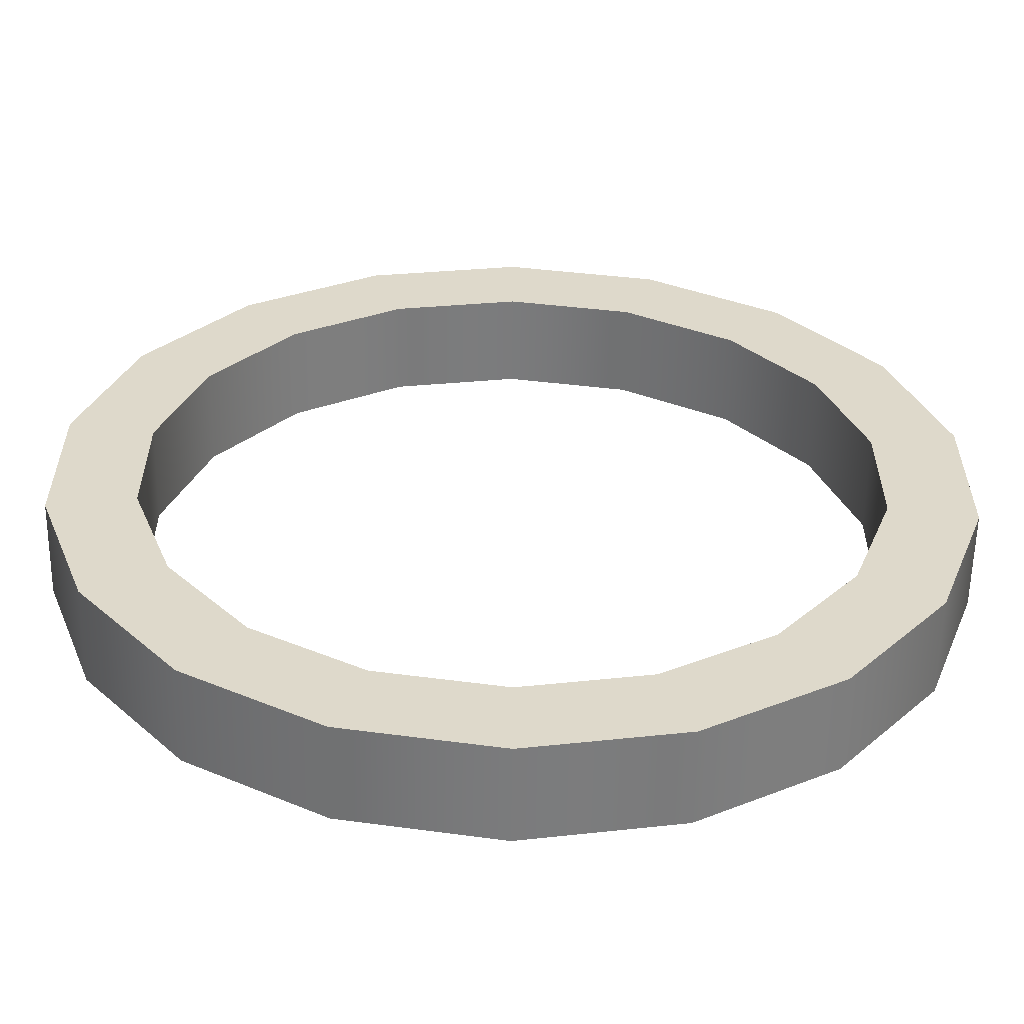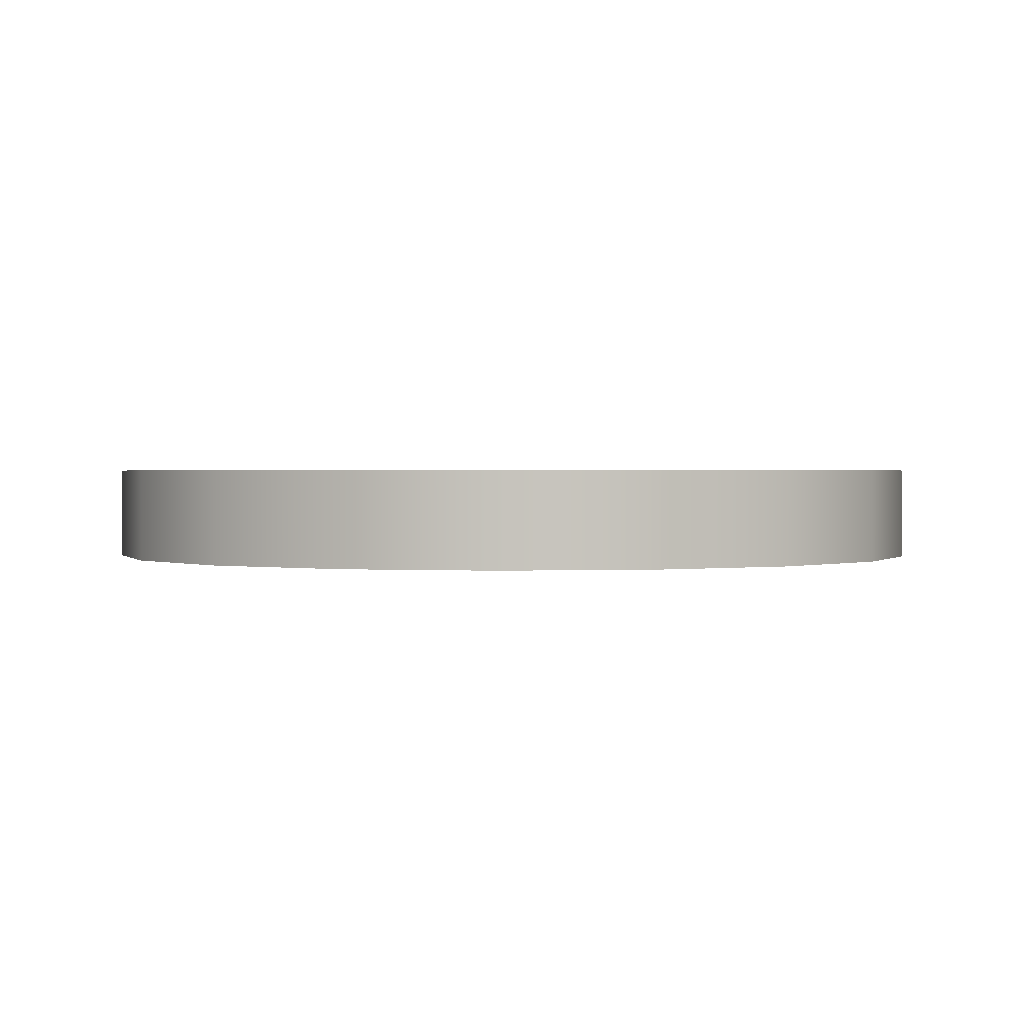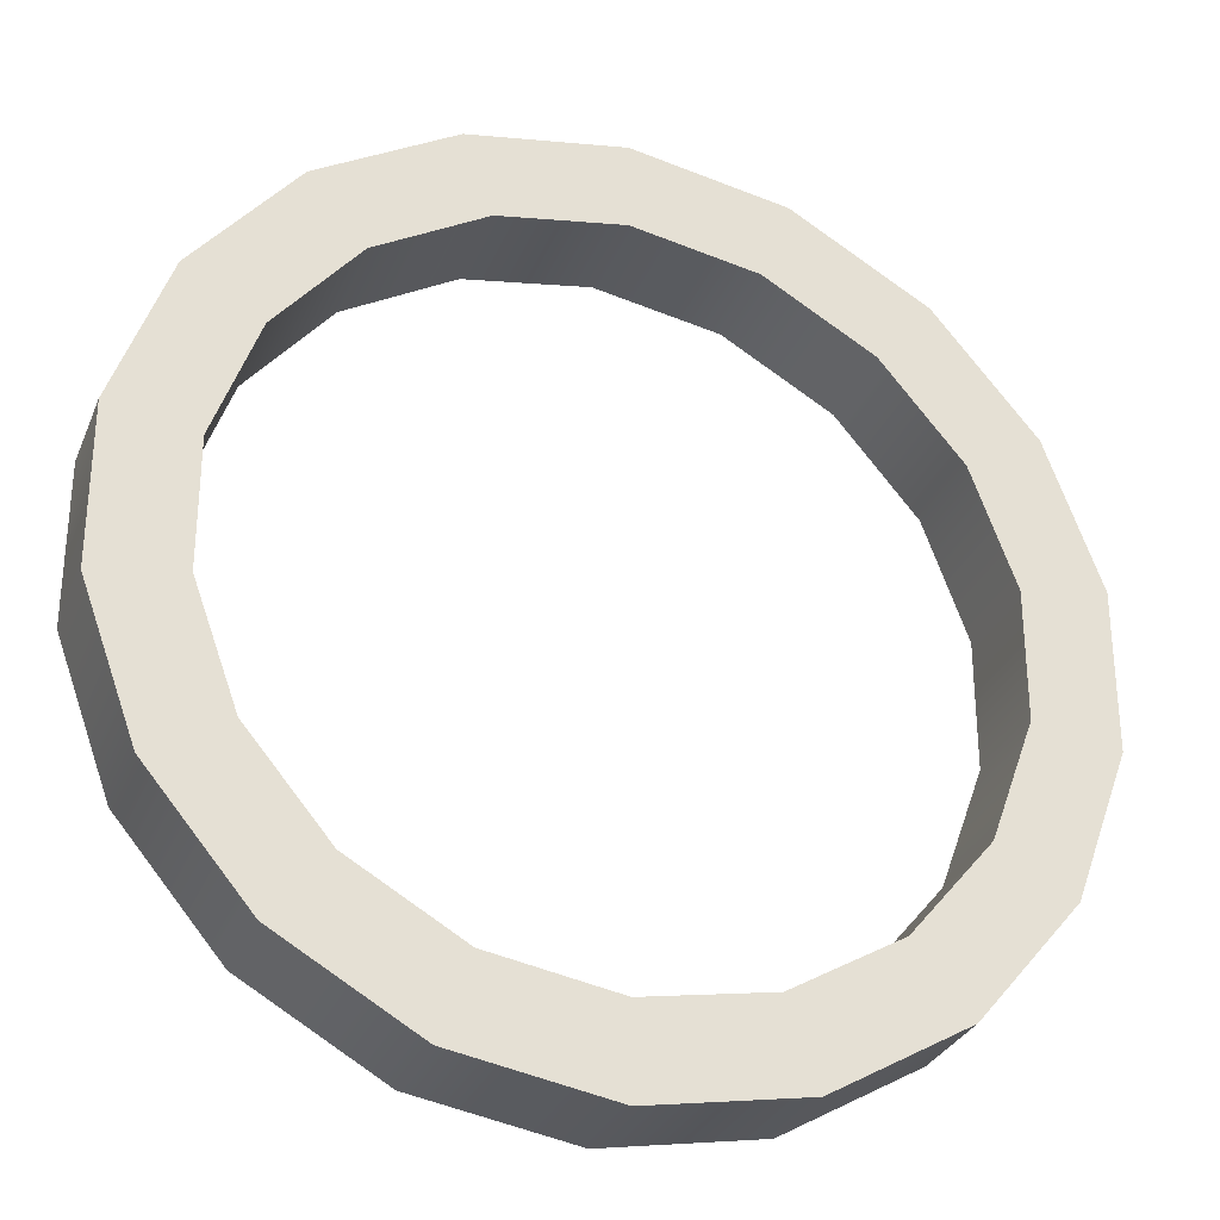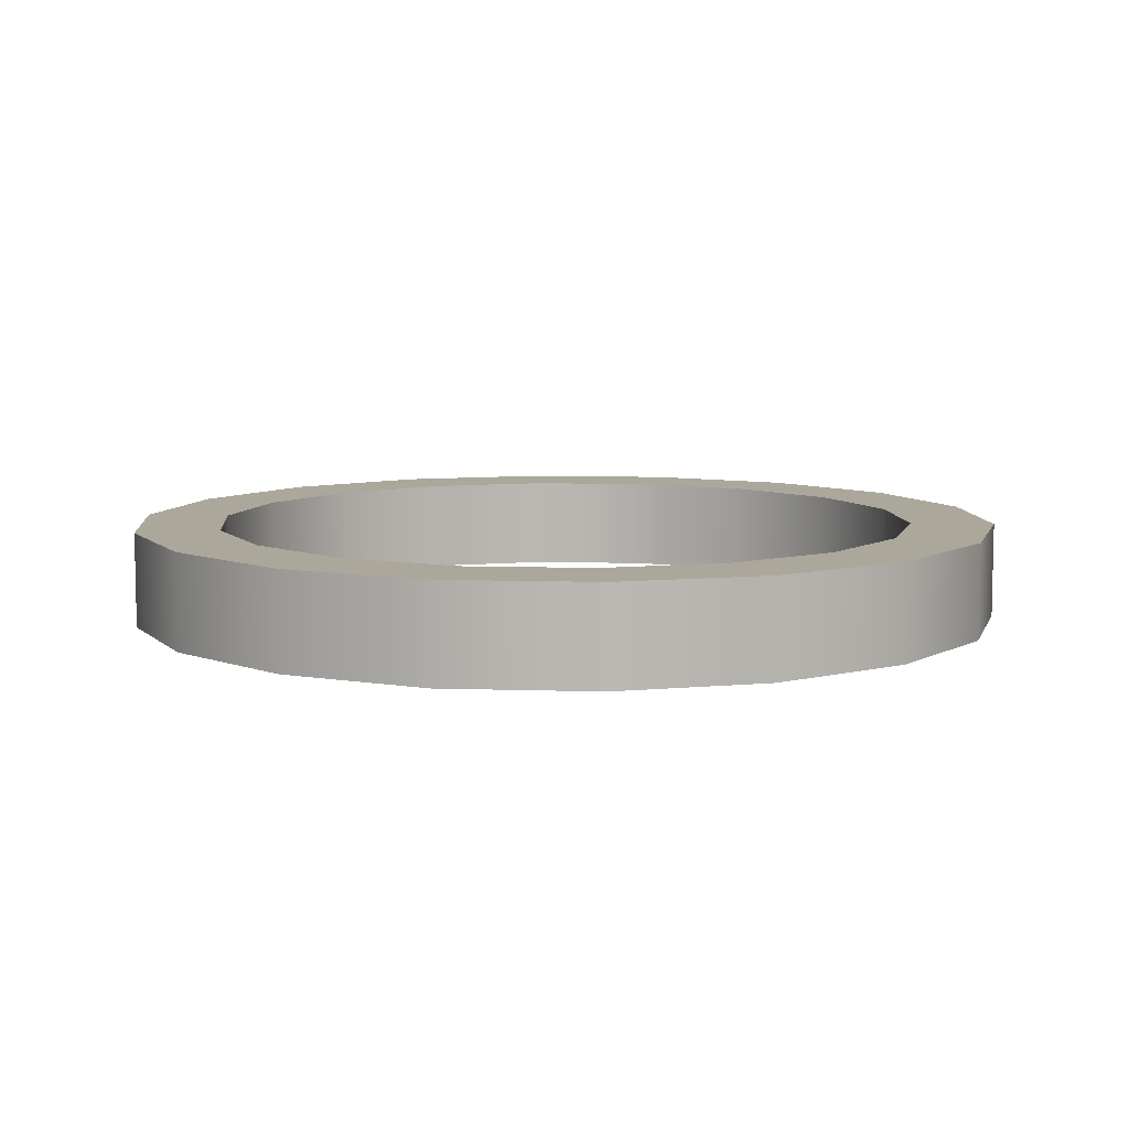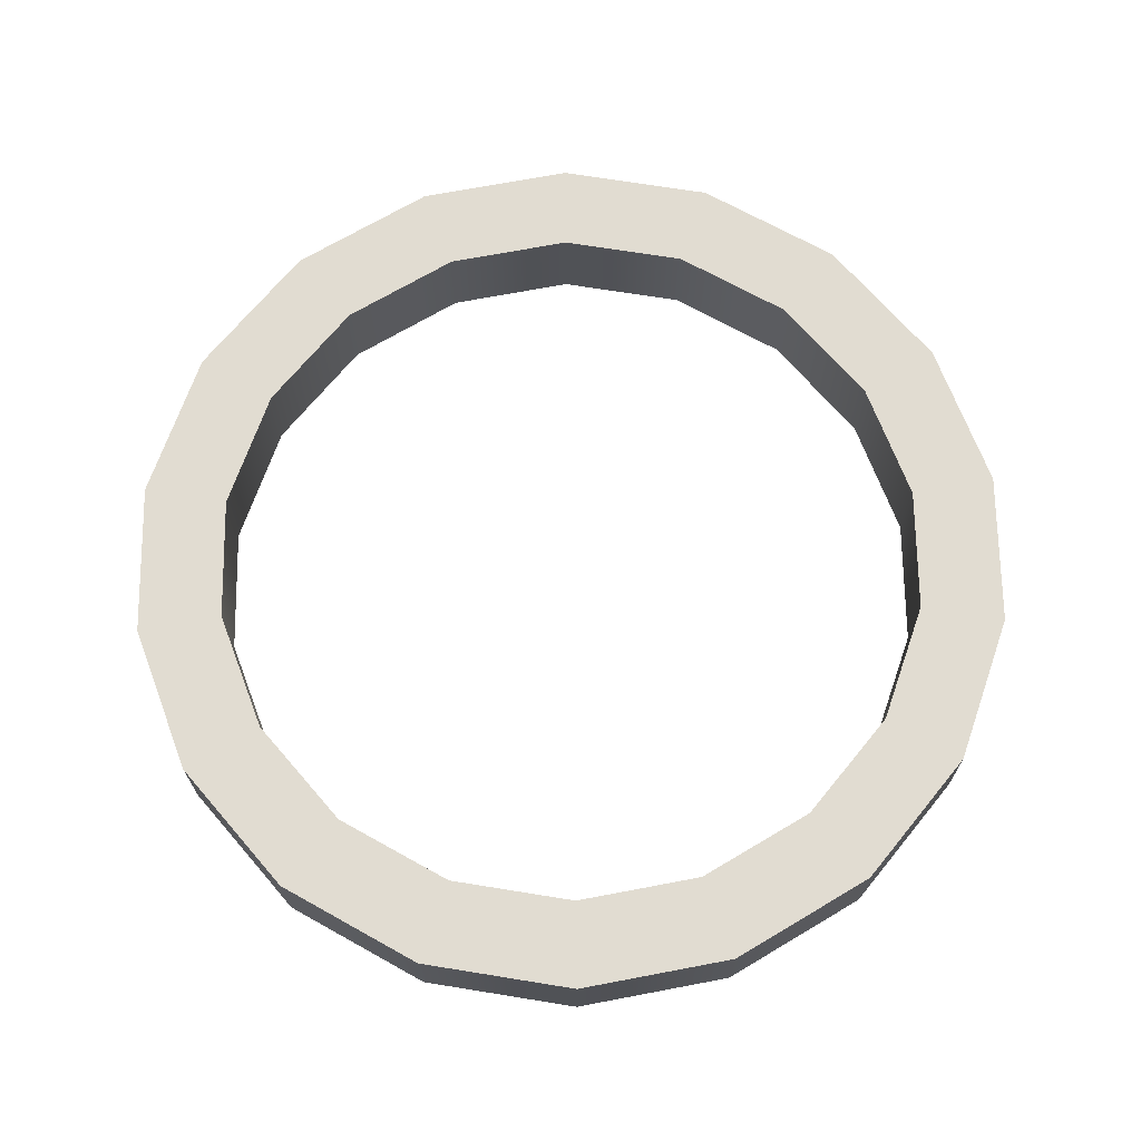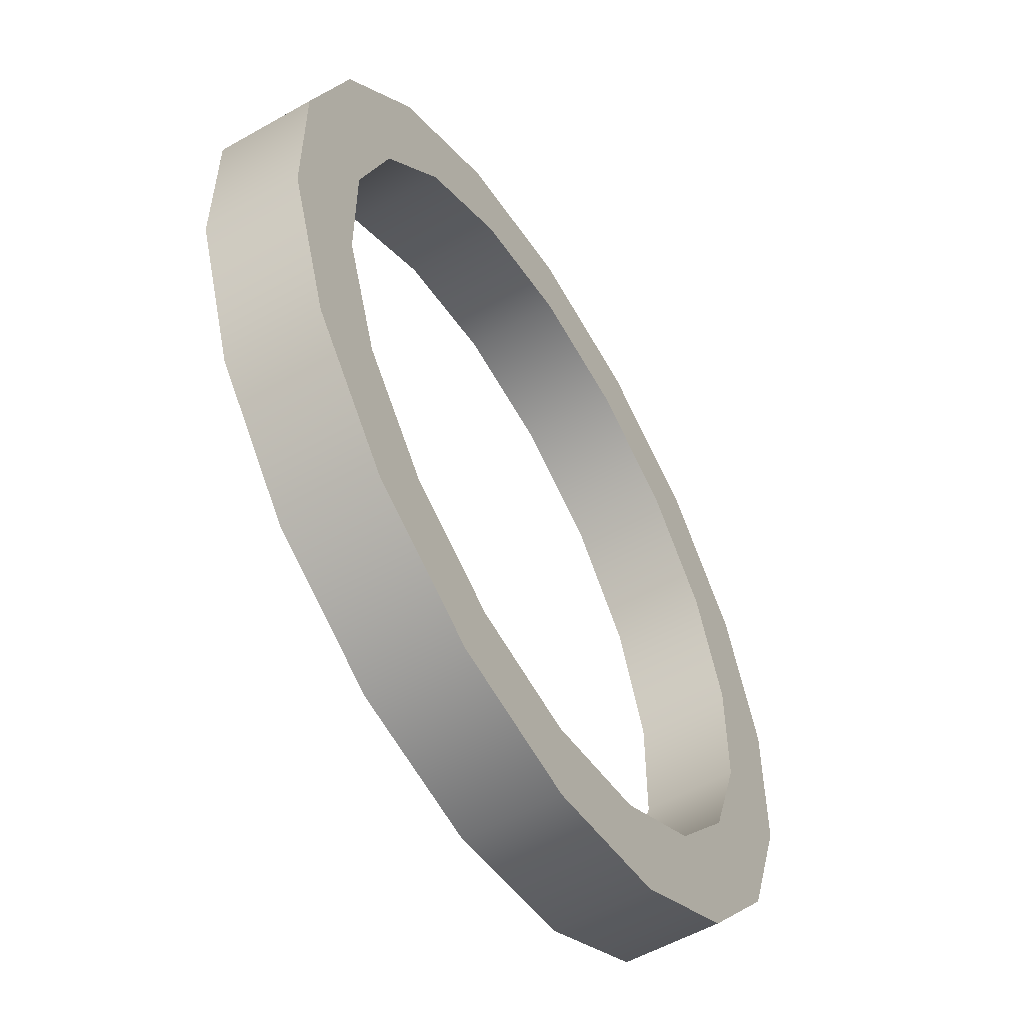
<metadata>
{"format":"obj","ext":"obj","renderer":"f3d","projection":"perspective","resolution":1024,"background":"white","views":[{"elev":-58.4,"azim":-0.9,"up":"+Y"},{"elev":1.0,"azim":-98.0,"up":"+Z"},{"elev":-30.2,"azim":160.2,"up":"+Y"},{"elev":8.1,"azim":-44.8,"up":"+Z"},{"elev":69.3,"azim":99.2,"up":"+Z"},{"elev":-55.4,"azim":-59.1,"up":"+Y"}]}
</metadata>
<code>
g MillDoorway02
v -2337 -1317 -7323
v -2296 -1325 -7356
v -2296 -1325 -7323
v -2337 -1317 -7356
v -2337 -1317 -7356
v -2286 -1297 -7356
v -2296 -1325 -7356
v -2337 -1288 -7356
v -2337 -1288 -7356
v -2286 -1297 -7323
v -2286 -1297 -7356
v -2337 -1288 -7323
v -2337 -1288 -7323
v -2296 -1325 -7323
v -2286 -1297 -7323
v -2337 -1317 -7323
v -2259 -1346 -7356
v -2259 -1346 -7323
v -2240 -1323 -7356
v -2259 -1346 -7356
v -2240 -1323 -7323
v -2240 -1323 -7356
v -2259 -1346 -7323
v -2240 -1323 -7323
v -2232 -1378 -7356
v -2232 -1378 -7323
v -2207 -1364 -7356
v -2232 -1378 -7356
v -2207 -1364 -7323
v -2207 -1364 -7356
v -2232 -1378 -7323
v -2207 -1364 -7323
v -2217 -1418 -7356
v -2217 -1418 -7323
v -2189 -1413 -7356
v -2217 -1418 -7356
v -2189 -1413 -7323
v -2189 -1413 -7356
v -2217 -1418 -7323
v -2189 -1413 -7323
v -2217 -1460 -7356
v -2217 -1460 -7323
v -2189 -1465 -7356
v -2217 -1460 -7356
v -2189 -1465 -7323
v -2189 -1465 -7356
v -2217 -1460 -7323
v -2189 -1465 -7323
v -2232 -1500 -7356
v -2232 -1500 -7323
v -2207 -1514 -7356
v -2232 -1500 -7356
v -2207 -1514 -7323
v -2207 -1514 -7356
v -2232 -1500 -7323
v -2207 -1514 -7323
v -2259 -1532 -7356
v -2259 -1532 -7323
v -2240 -1554 -7356
v -2259 -1532 -7356
v -2240 -1554 -7323
v -2240 -1554 -7356
v -2259 -1532 -7323
v -2240 -1554 -7323
v -2296 -1553 -7356
v -2296 -1553 -7323
v -2286 -1581 -7356
v -2296 -1553 -7356
v -2286 -1581 -7323
v -2286 -1581 -7356
v -2296 -1553 -7323
v -2286 -1581 -7323
v -2337 -1561 -7356
v -2337 -1561 -7323
v -2337 -1590 -7356
v -2337 -1561 -7356
v -2337 -1590 -7323
v -2337 -1590 -7356
v -2337 -1561 -7323
v -2337 -1590 -7323
v -2379 -1553 -7356
v -2379 -1553 -7323
v -2389 -1581 -7356
v -2379 -1553 -7356
v -2389 -1581 -7323
v -2389 -1581 -7356
v -2379 -1553 -7323
v -2389 -1581 -7323
v -2415 -1532 -7356
v -2415 -1532 -7323
v -2434 -1554 -7356
v -2415 -1532 -7356
v -2434 -1554 -7323
v -2434 -1554 -7356
v -2415 -1532 -7323
v -2434 -1554 -7323
v -2443 -1500 -7356
v -2443 -1500 -7323
v -2468 -1514 -7356
v -2443 -1500 -7356
v -2468 -1514 -7323
v -2468 -1514 -7356
v -2443 -1500 -7323
v -2468 -1514 -7323
v -2457 -1460 -7356
v -2457 -1460 -7323
v -2486 -1465 -7356
v -2457 -1460 -7356
v -2486 -1465 -7323
v -2486 -1465 -7356
v -2457 -1460 -7323
v -2486 -1465 -7323
v -2457 -1418 -7356
v -2457 -1418 -7323
v -2486 -1413 -7356
v -2457 -1418 -7356
v -2486 -1413 -7323
v -2486 -1413 -7356
v -2457 -1418 -7323
v -2486 -1413 -7323
v -2443 -1378 -7356
v -2443 -1378 -7323
v -2468 -1364 -7356
v -2443 -1378 -7356
v -2468 -1364 -7323
v -2468 -1364 -7356
v -2443 -1378 -7323
v -2468 -1364 -7323
v -2415 -1346 -7356
v -2415 -1346 -7323
v -2434 -1323 -7356
v -2415 -1346 -7356
v -2434 -1323 -7323
v -2434 -1323 -7356
v -2415 -1346 -7323
v -2434 -1323 -7323
v -2379 -1325 -7356
v -2379 -1325 -7323
v -2389 -1297 -7356
v -2379 -1325 -7356
v -2389 -1297 -7323
v -2389 -1297 -7356
v -2379 -1325 -7323
v -2389 -1297 -7323
f 1 2 3
f 17 3 2
f 3 17 18
f 25 18 17
f 18 25 26
f 33 26 25
f 26 33 34
f 41 34 33
f 34 41 42
f 49 42 41
f 42 49 50
f 57 50 49
f 50 57 58
f 65 58 57
f 58 65 66
f 73 66 65
f 66 73 74
f 81 74 73
f 74 81 82
f 89 82 81
f 82 89 90
f 97 90 89
f 90 97 98
f 105 98 97
f 98 105 106
f 113 106 105
f 106 113 114
f 121 114 113
f 114 121 122
f 129 122 121
f 122 129 130
f 137 130 129
f 130 137 138
f 4 138 137
f 138 4 1
f 2 1 4
f 14 13 16
f 13 14 15
f 23 15 14
f 15 23 24
f 31 24 23
f 24 31 32
f 39 32 31
f 32 39 40
f 47 40 39
f 40 47 48
f 55 48 47
f 48 55 56
f 63 56 55
f 56 63 64
f 71 64 63
f 64 71 72
f 79 72 71
f 72 79 80
f 87 80 79
f 80 87 88
f 95 88 87
f 88 95 96
f 103 96 95
f 96 103 104
f 111 104 103
f 104 111 112
f 119 112 111
f 112 119 120
f 127 120 119
f 120 127 128
f 135 128 127
f 128 135 136
f 143 136 135
f 136 143 144
f 16 144 143
f 144 16 13
f 7 19 20
f 27 20 19
f 20 27 28
f 35 28 27
f 28 35 36
f 43 36 35
f 36 43 44
f 51 44 43
f 44 51 52
f 59 52 51
f 52 59 60
f 67 60 59
f 60 67 68
f 75 68 67
f 68 75 76
f 83 76 75
f 76 83 84
f 91 84 83
f 84 91 92
f 99 92 91
f 92 99 100
f 107 100 99
f 100 107 108
f 115 108 107
f 108 115 116
f 123 116 115
f 116 123 124
f 131 124 123
f 124 131 132
f 139 132 131
f 132 139 140
f 8 140 139
f 140 8 5
f 6 5 8
f 5 6 7
f 19 7 6
f 29 22 21
f 22 29 30
f 37 30 29
f 30 37 38
f 45 38 37
f 38 45 46
f 53 46 45
f 46 53 54
f 61 54 53
f 54 61 62
f 69 62 61
f 62 69 70
f 77 70 69
f 70 77 78
f 85 78 77
f 78 85 86
f 93 86 85
f 86 93 94
f 101 94 93
f 94 101 102
f 109 102 101
f 102 109 110
f 117 110 109
f 110 117 118
f 125 118 117
f 118 125 126
f 133 126 125
f 126 133 134
f 141 134 133
f 134 141 142
f 12 142 141
f 142 12 9
f 10 9 12
f 9 10 11
f 21 11 10
f 11 21 22

</code>
